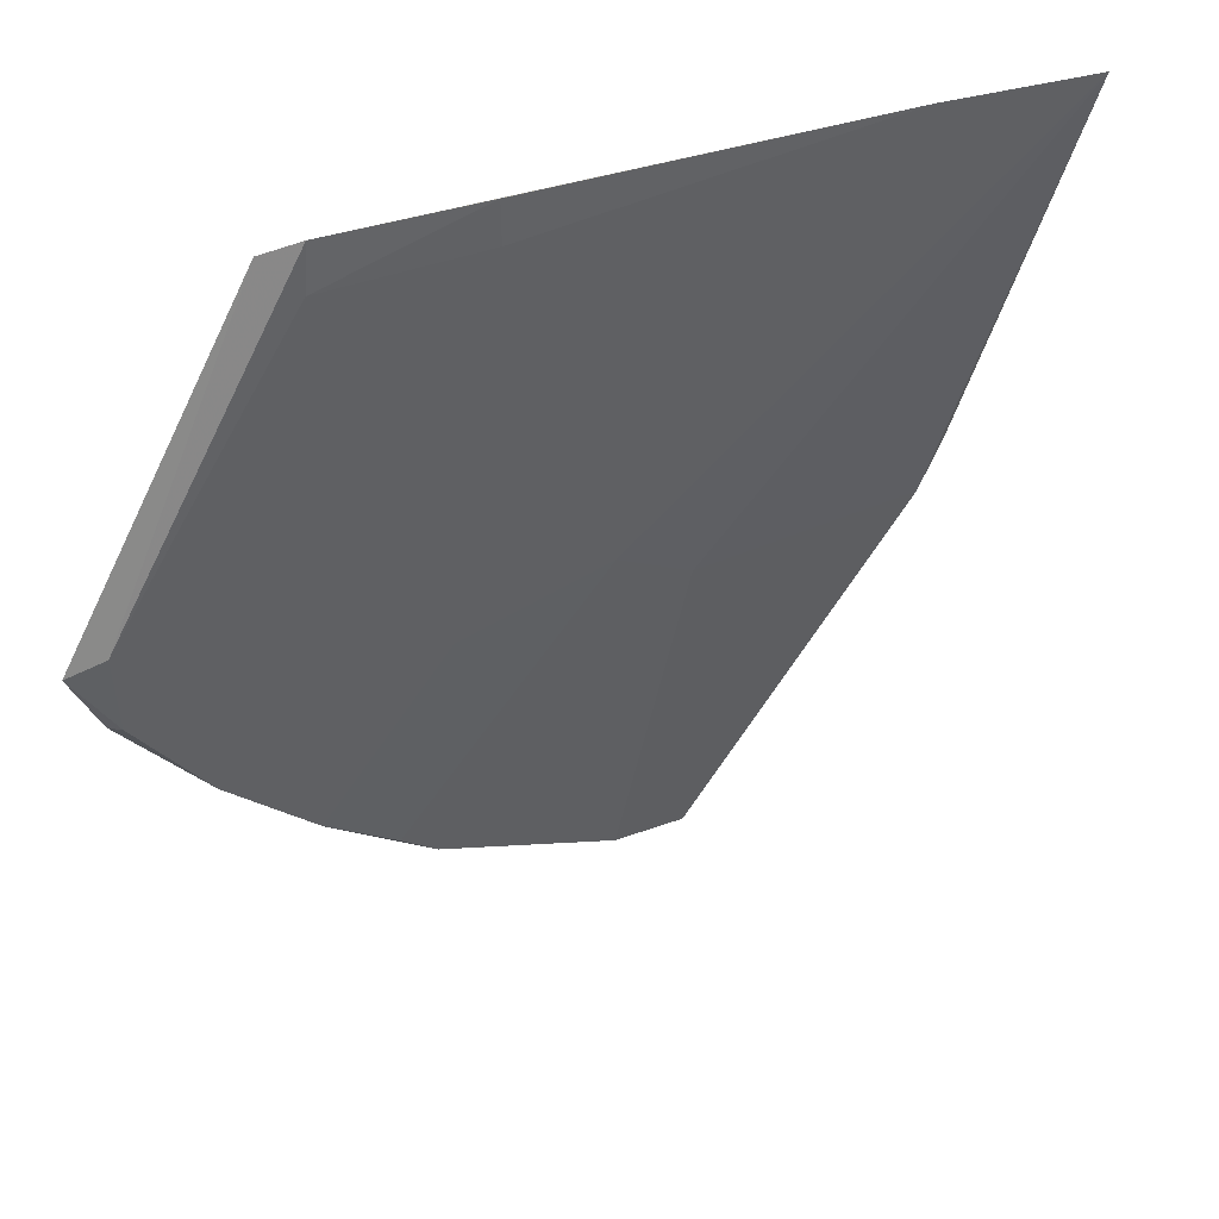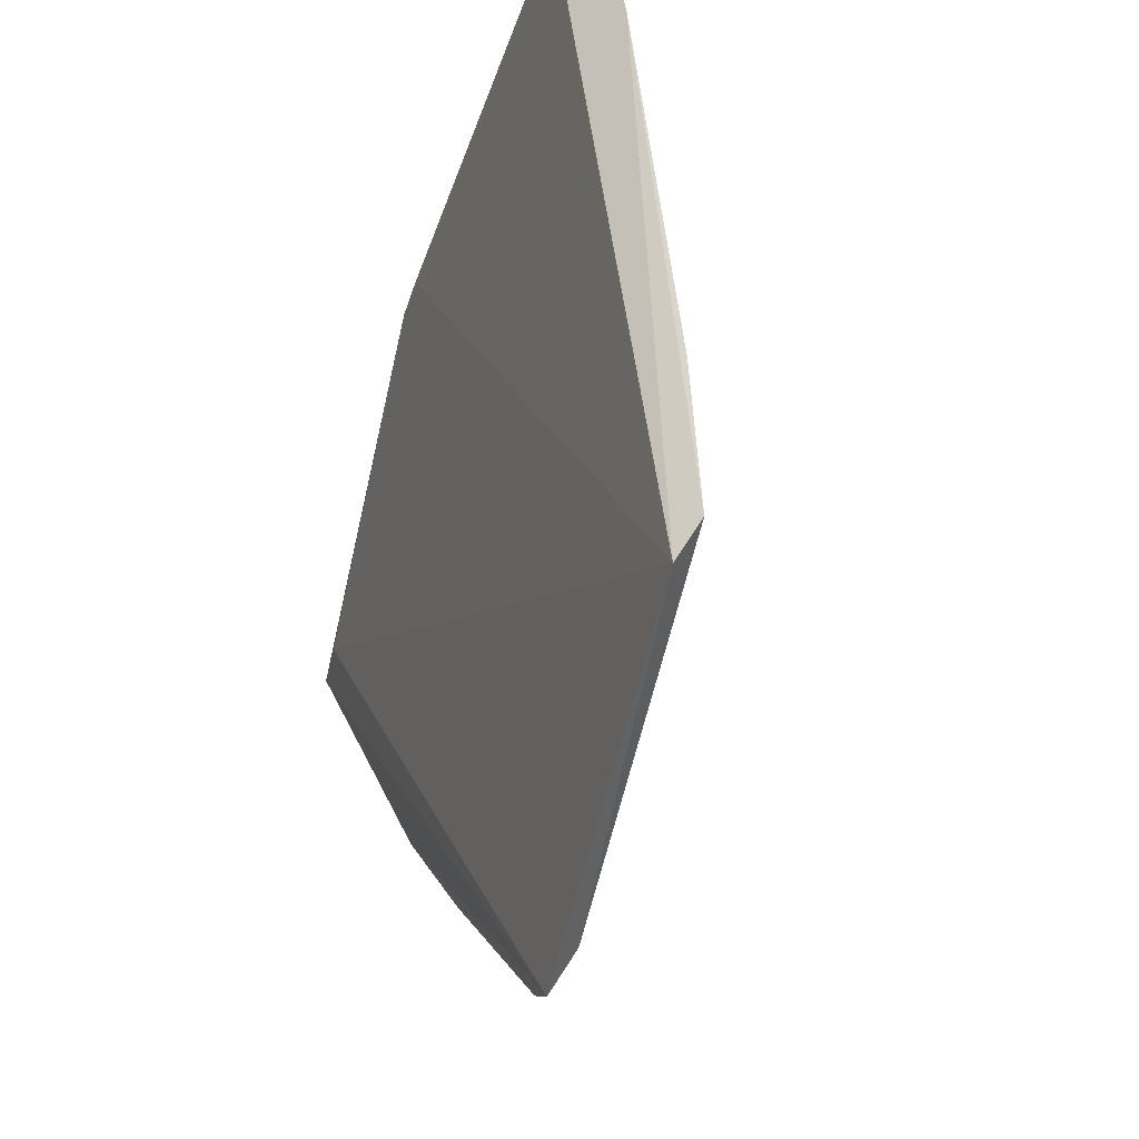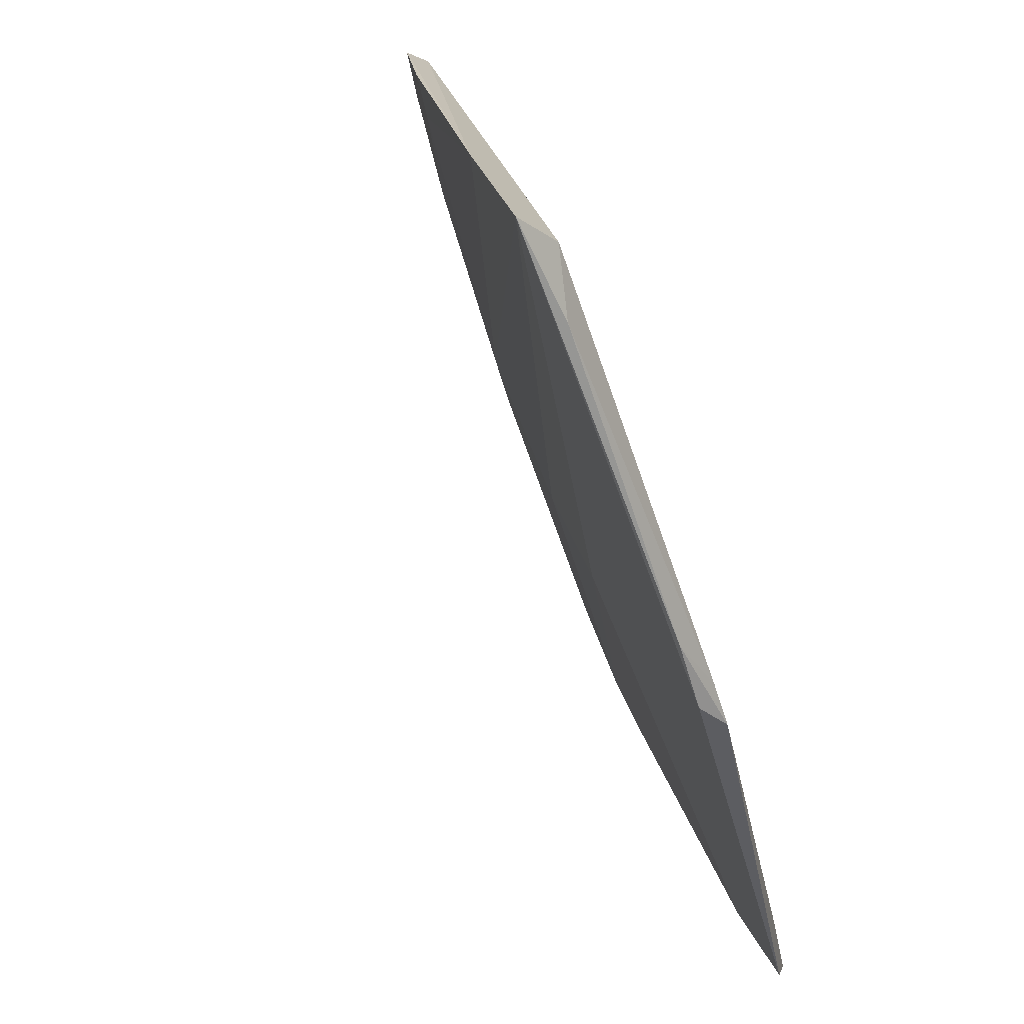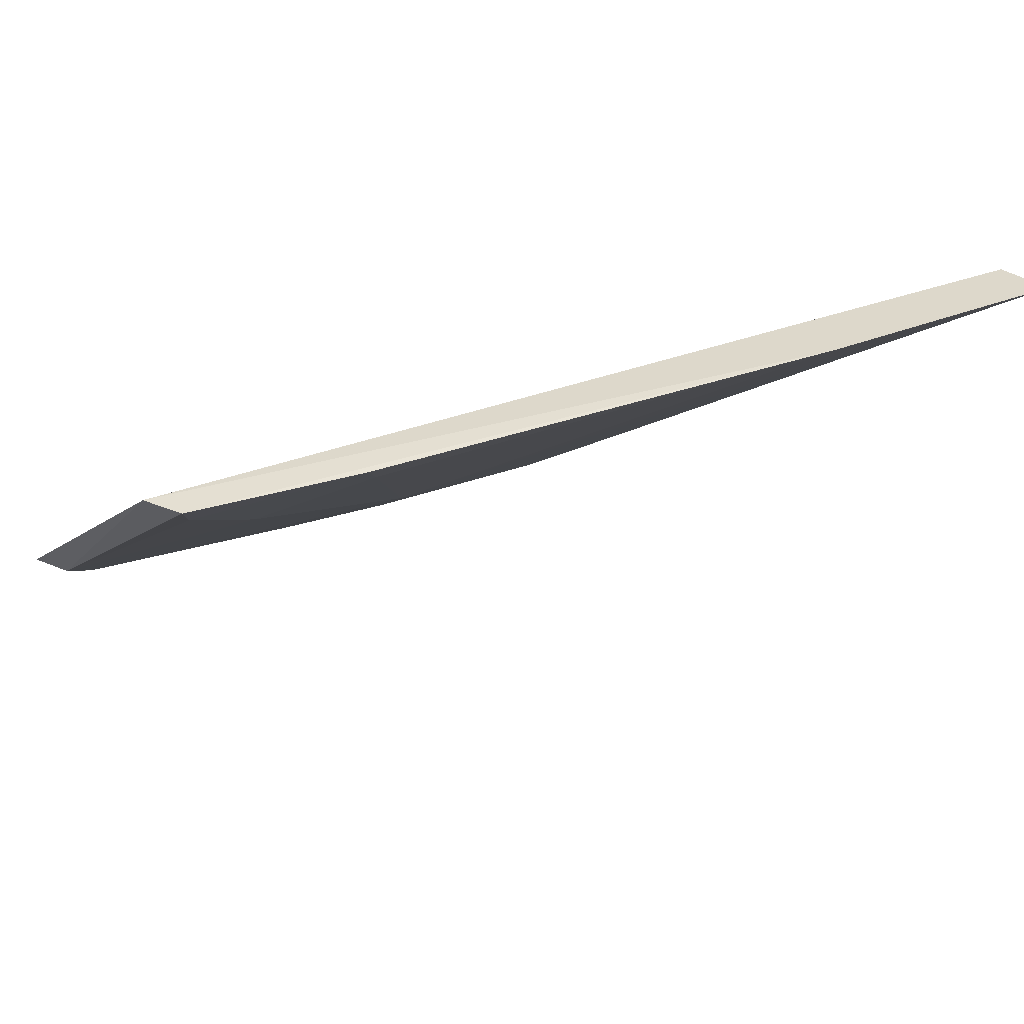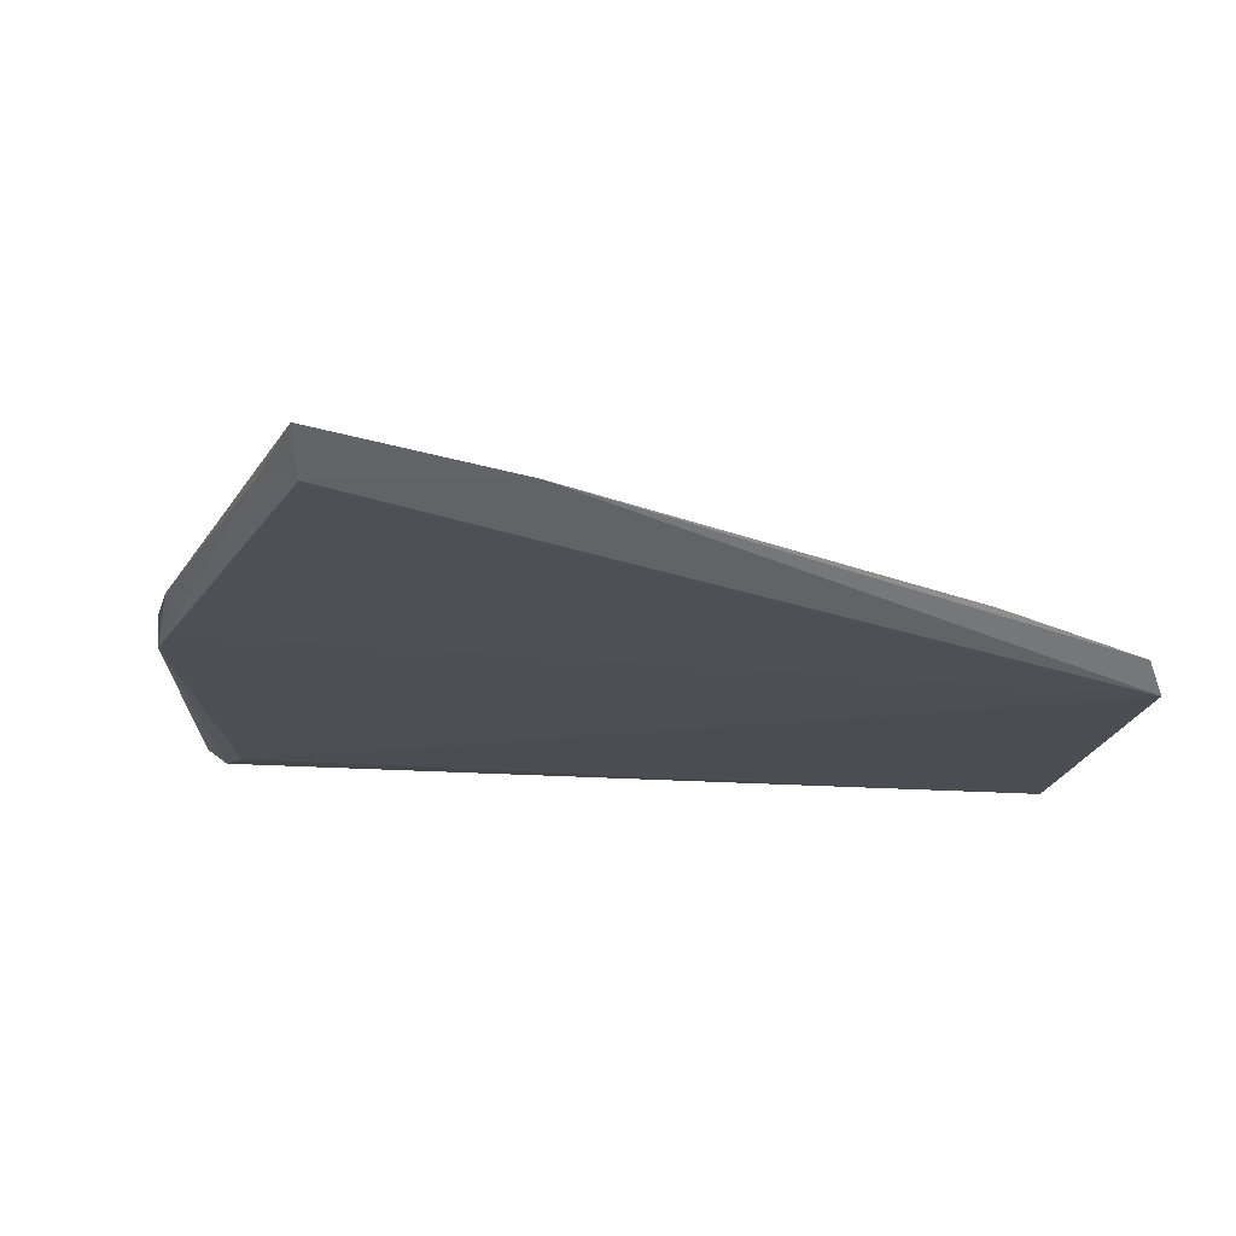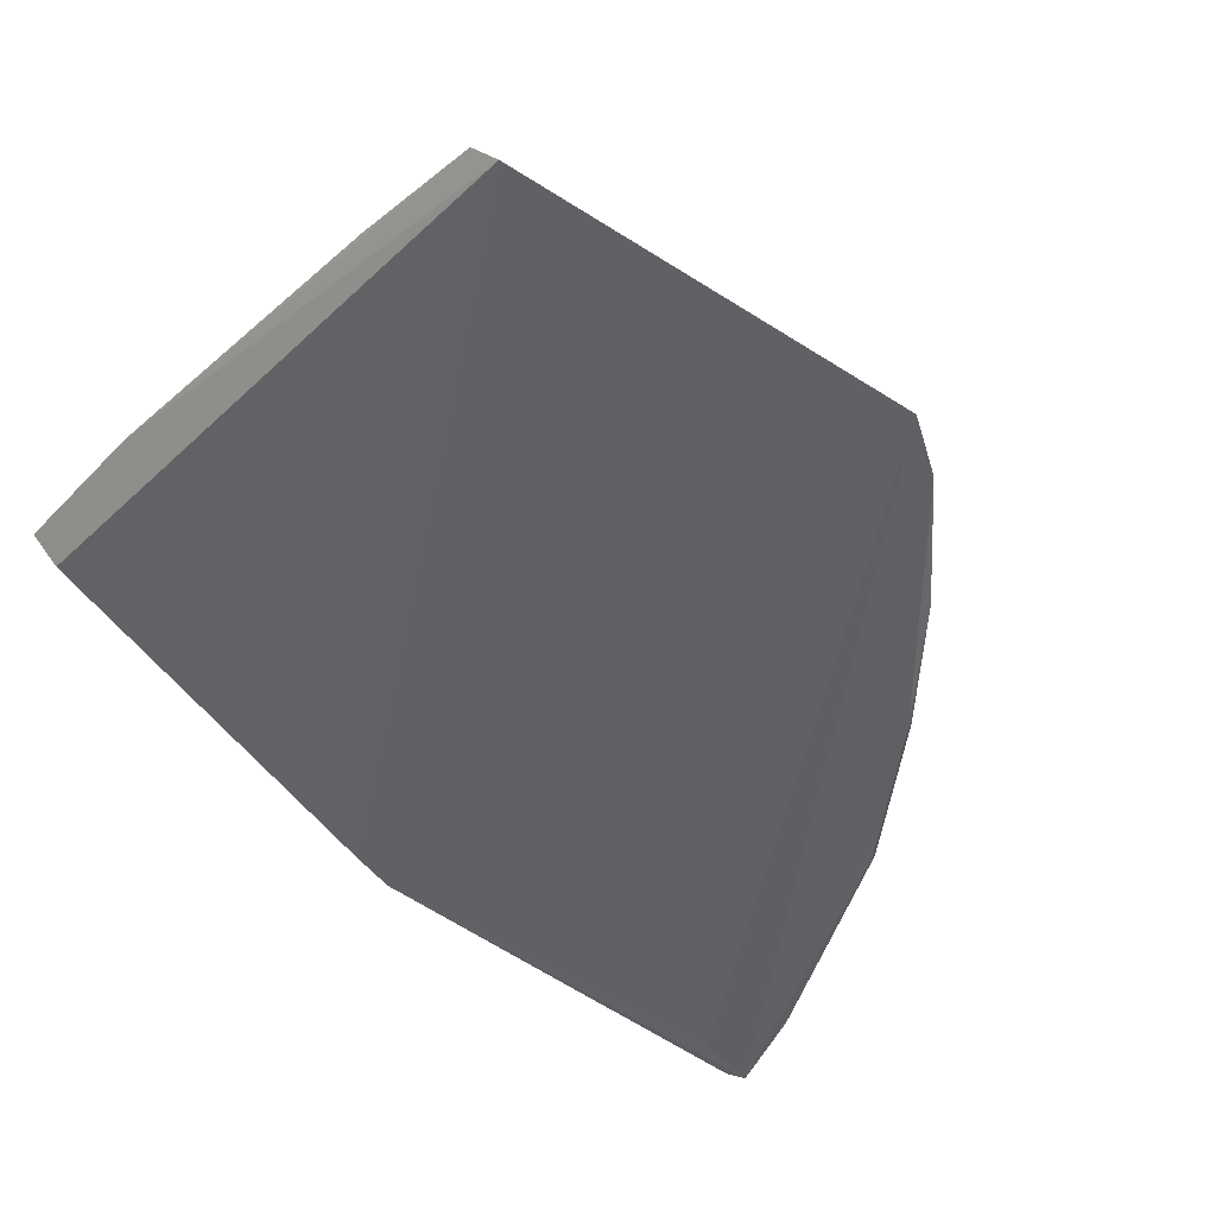
<metadata>
{"format":"obj","ext":"obj","renderer":"f3d","projection":"perspective","resolution":1024,"background":"white","views":[{"elev":28.0,"azim":-48.5,"up":"+Y"},{"elev":50.4,"azim":-110.9,"up":"+Y"},{"elev":19.7,"azim":66.2,"up":"+Y"},{"elev":70.7,"azim":-31.0,"up":"+Y"},{"elev":4.5,"azim":157.5,"up":"+Z"},{"elev":-50.1,"azim":-130.7,"up":"+Z"}]}
</metadata>
<code>
v -0.03277 -0.0946 0.04563
v -0.03268 -0.1492 0.02451
v -0.03437 -0.09792 0.04038
v -0.138 -0.139 0.00042
v -0.09637 -0.1761 0.002389
v -0.05197 -0.1892 0.002895
v -0.1254 -0.09547 0.01725
v -0.03177 -0.1412 0.0275
v -0.06791 -0.1476 0.0201
v -0.05163 -0.1957 0.001517
v -0.05607 -0.09345 0.04041
v -0.03326 -0.147 0.02246
v -0.03235 -0.1055 0.04027
v -0.09015 -0.1799 0.000961
v -0.06088 -0.1929 0.002732
v -0.08014 -0.1416 0.01979
v -0.03329 -0.152 0.0207
v -0.1209 -0.1585 0.001627
v -0.06247 -0.1925 0.001674
v -0.09011 -0.1805 0.001853
v -0.04909 -0.1951 0.003498
v -0.0979 -0.1289 0.01957
v -0.1335 -0.146 0.0007668
v -0.1073 -0.1692 0.001959
v -0.1227 -0.0937 0.02125
v -0.1071 -0.1689 0.001178
v -0.0979 -0.1468 0.01319
v -0.1033 -0.09853 0.02628
v -0.1355 -0.1363 0.004637
v -0.1329 -0.1459 0.002489
v -0.1154 -0.1109 0.01943
v -0.1044 -0.0934 0.02719
v -0.1222 -0.0994 0.02015
f 7 6 4
f 8 1 2
f 9 2 1
f 10 4 6
f 11 1 3
f 11 3 7
f 12 7 3
f 12 6 7
f 13 3 1
f 13 1 8
f 13 12 3
f 13 8 12
f 14 4 10
f 15 9 5
f 15 2 9
f 16 9 1
f 16 5 9
f 17 12 8
f 17 8 2
f 17 10 6
f 17 6 12
f 19 14 10
f 19 10 15
f 20 15 5
f 20 19 15
f 20 14 19
f 21 15 10
f 21 2 15
f 21 17 2
f 21 10 17
f 22 16 1
f 22 1 11
f 23 4 14
f 24 14 20
f 24 20 5
f 25 11 7
f 26 23 14
f 26 18 23
f 26 24 18
f 26 14 24
f 27 16 22
f 27 24 5
f 27 5 16
f 28 22 11
f 29 25 7
f 29 7 4
f 30 27 22
f 30 18 24
f 30 24 27
f 30 23 18
f 30 29 4
f 30 4 23
f 31 22 28
f 31 30 22
f 31 29 30
f 32 28 11
f 32 11 25
f 33 25 29
f 33 29 31
f 33 32 25
f 33 31 28
f 33 28 32

</code>
